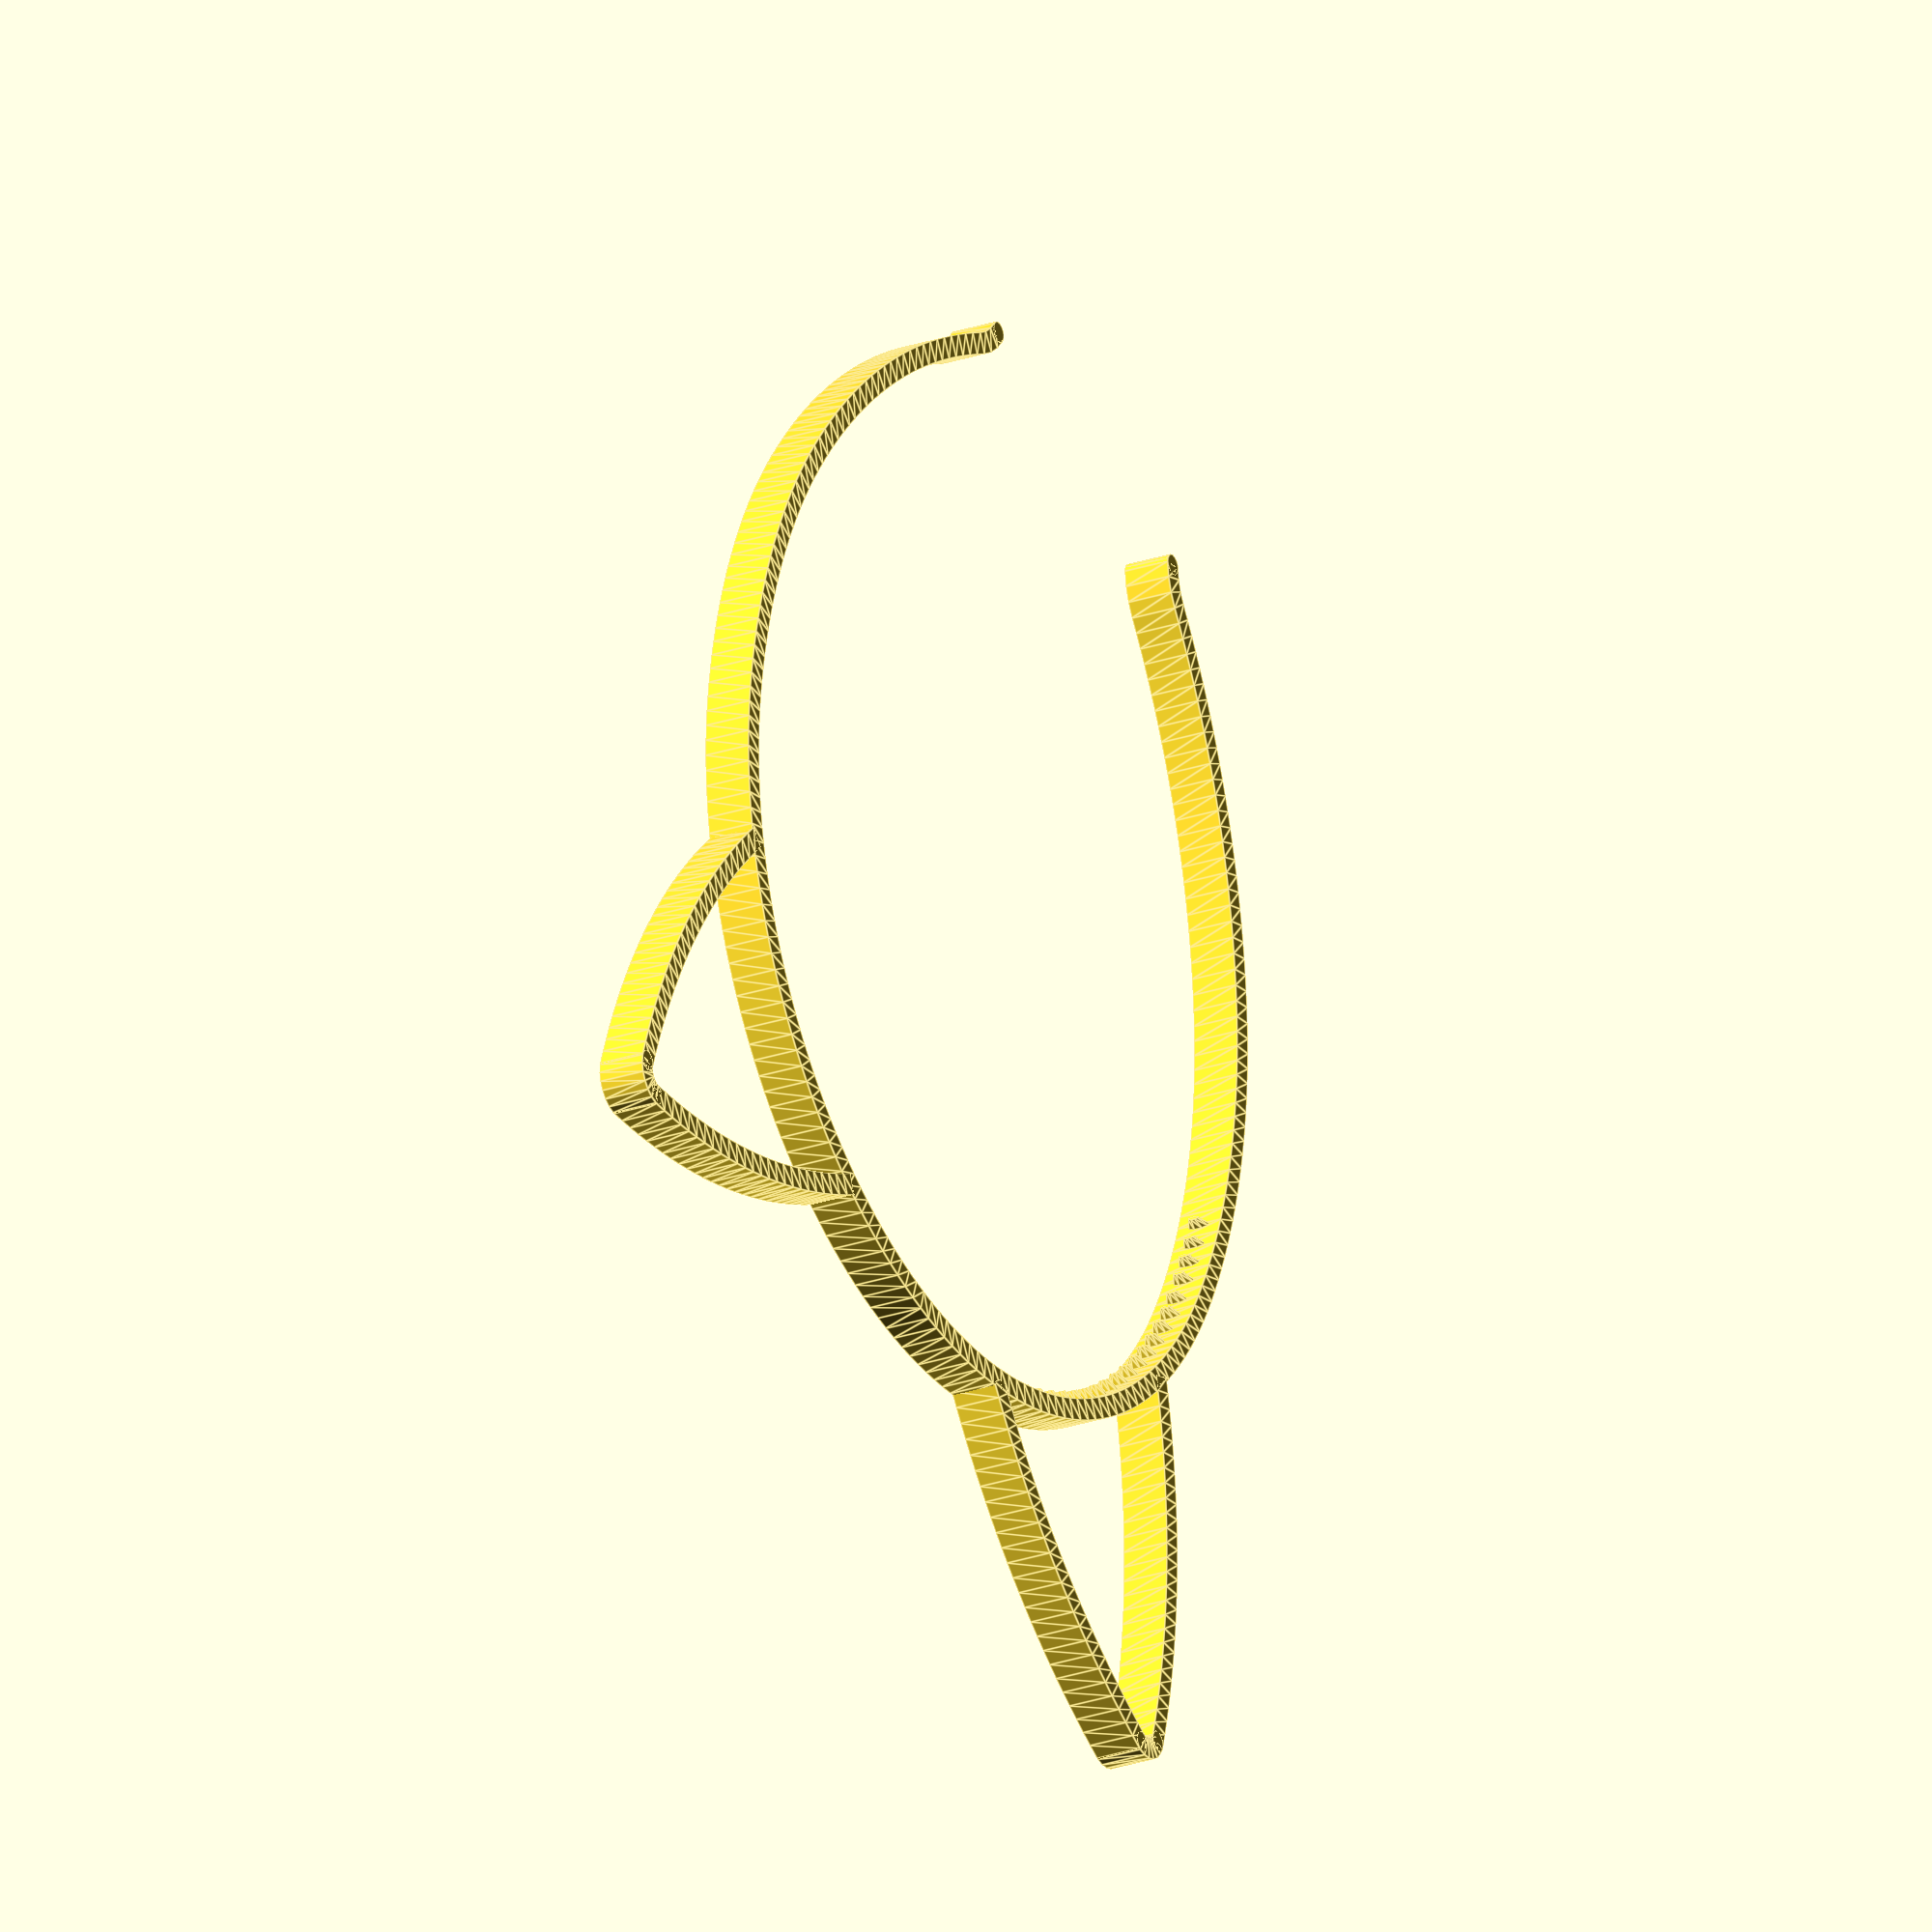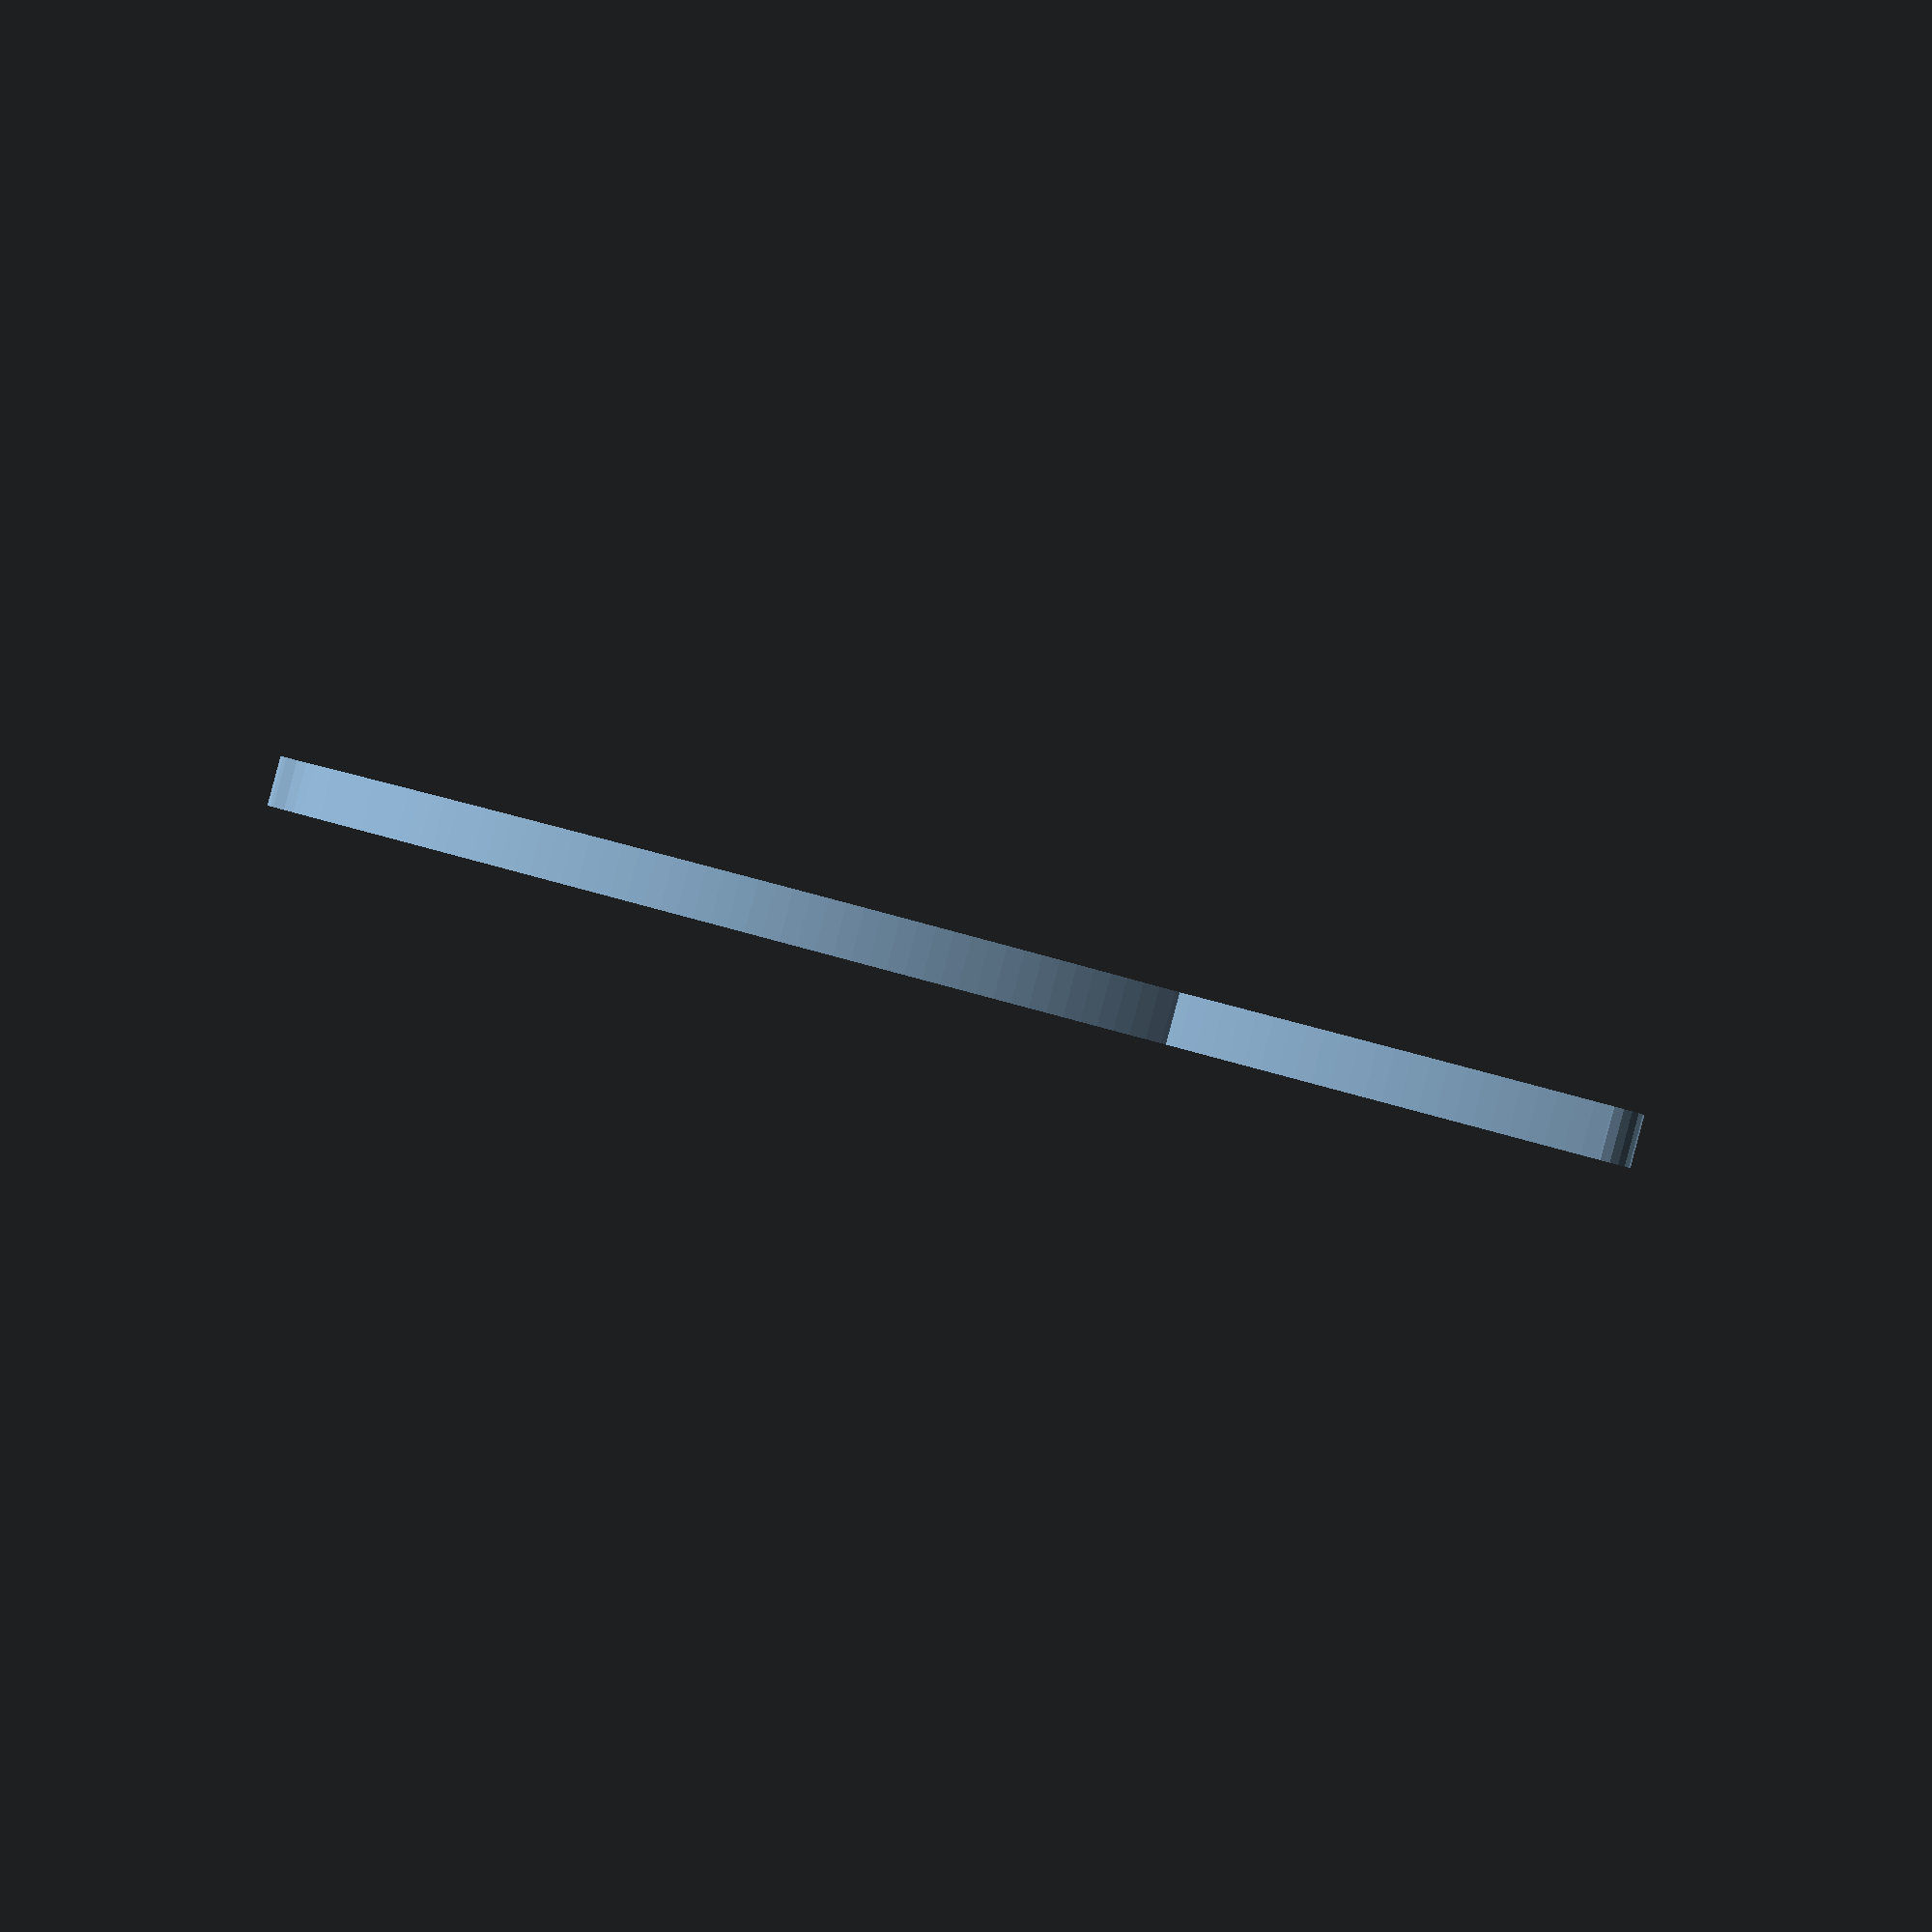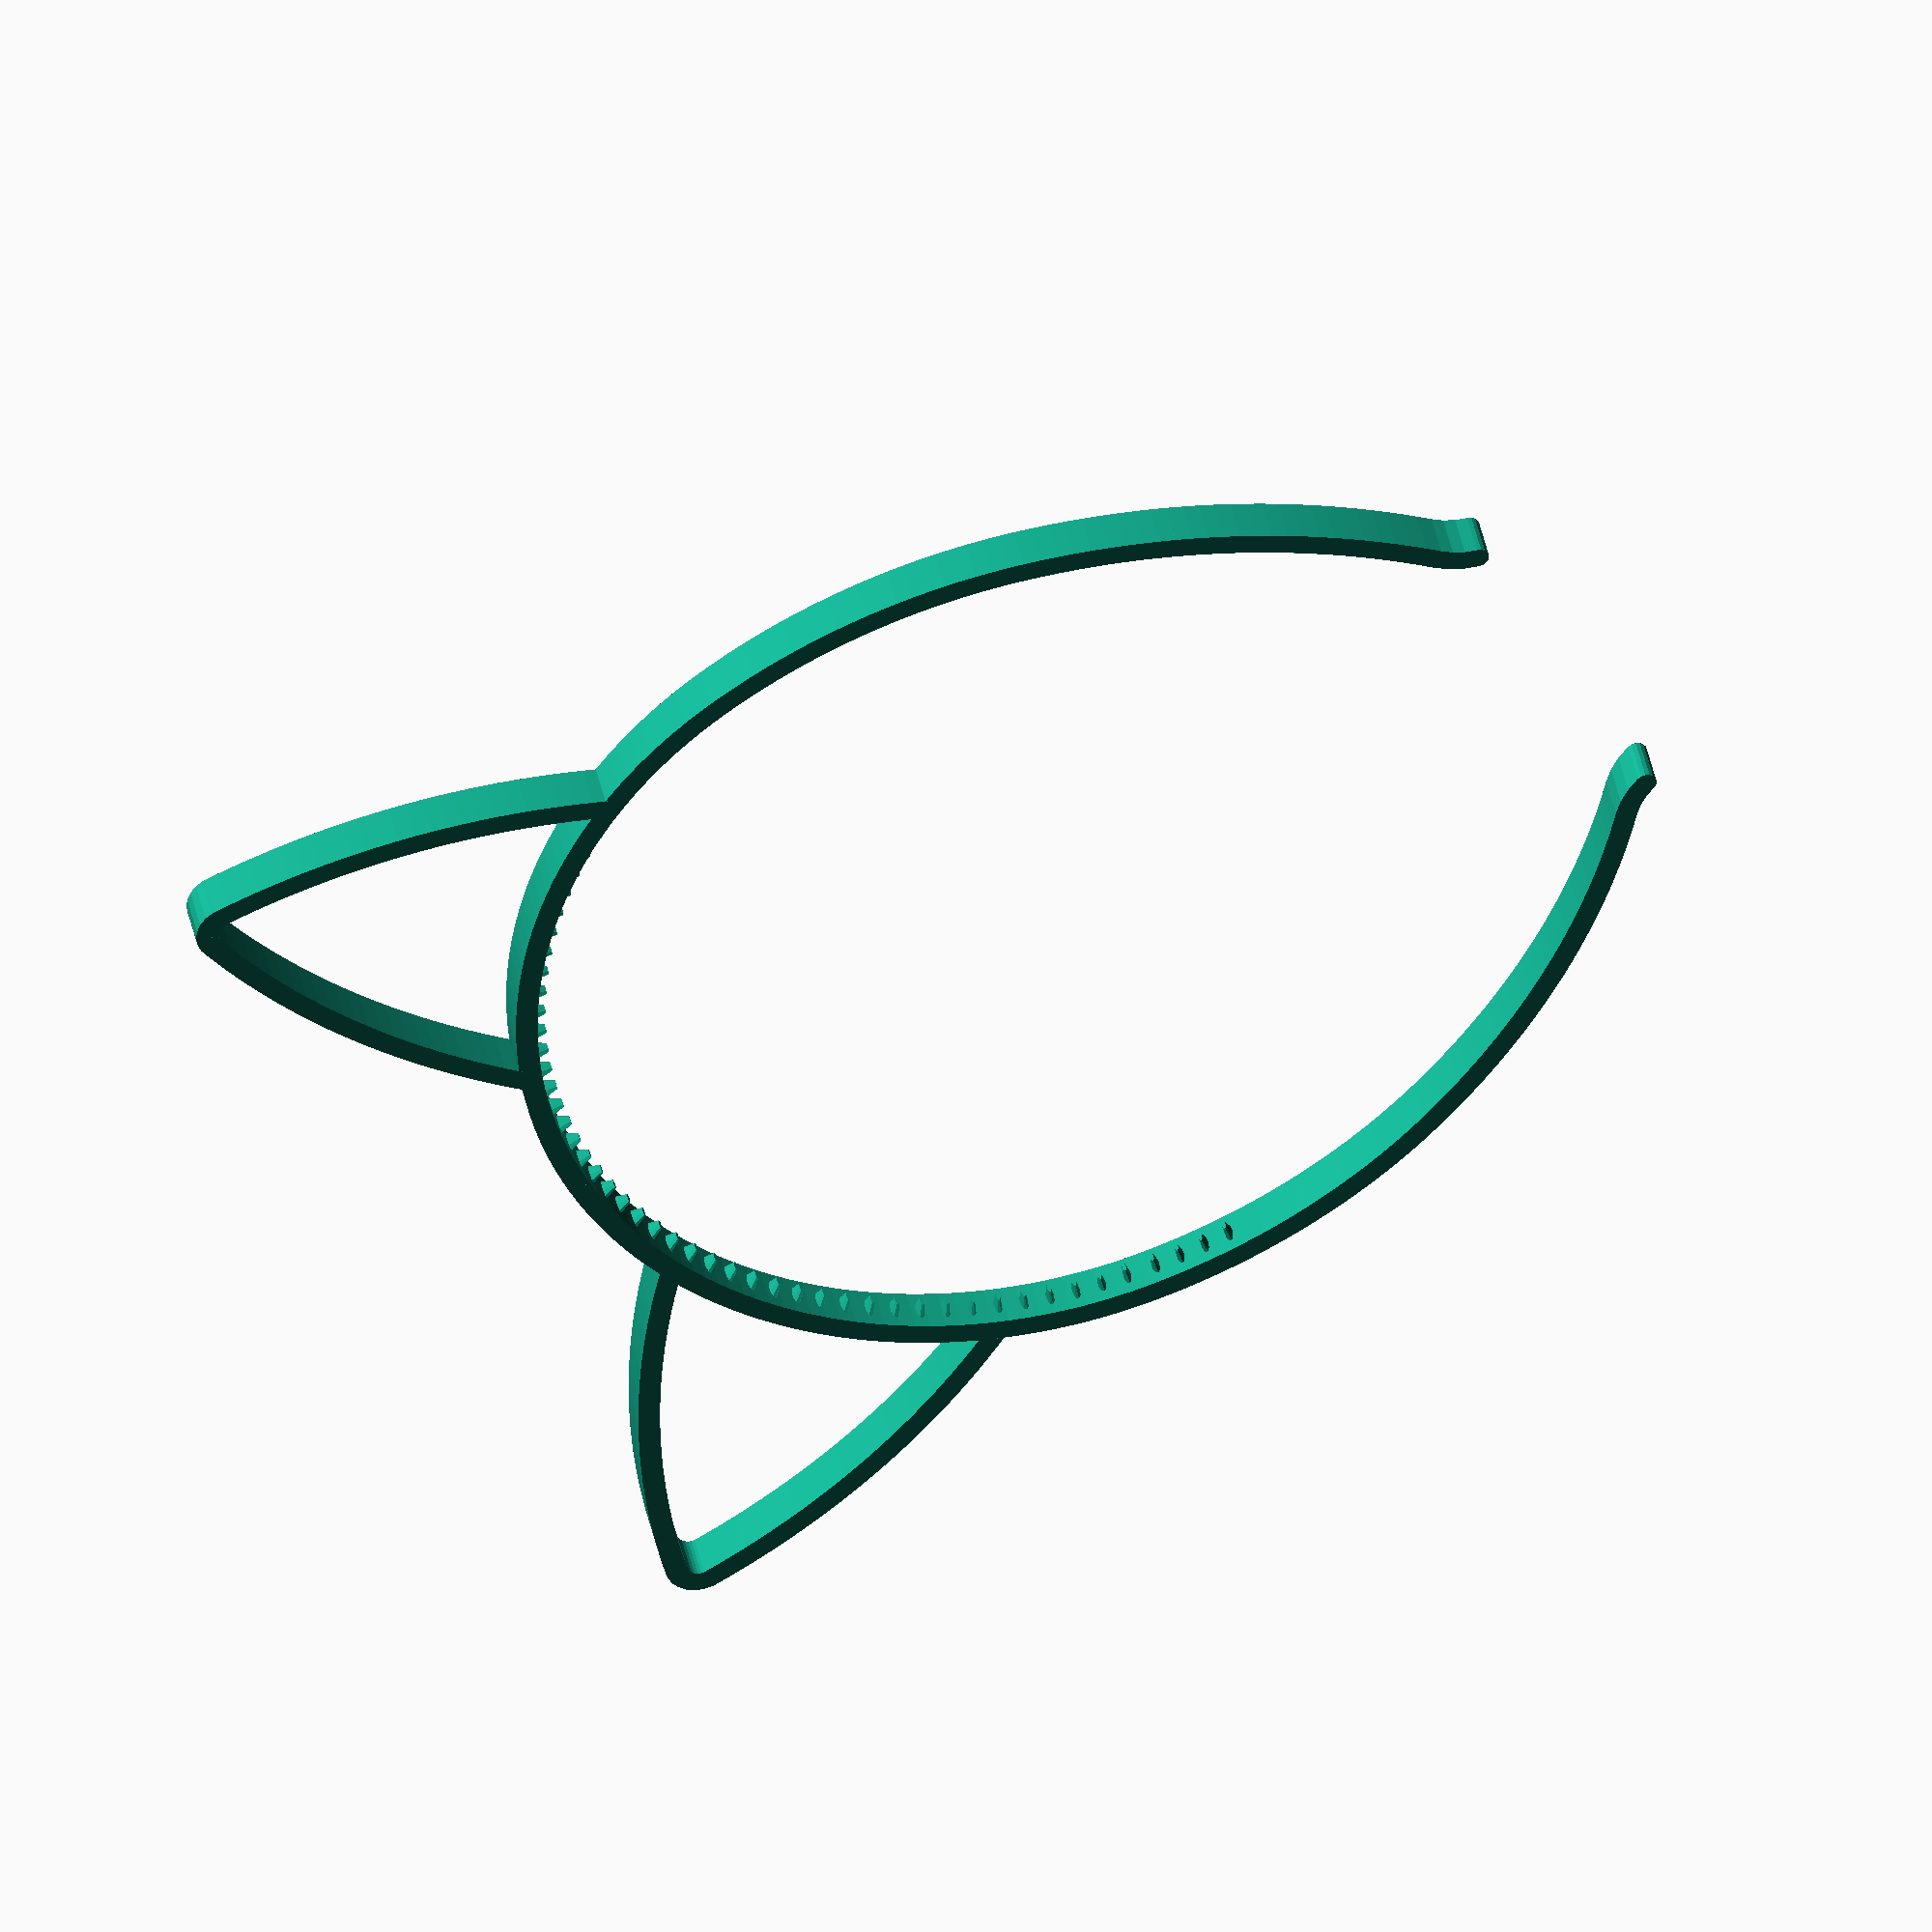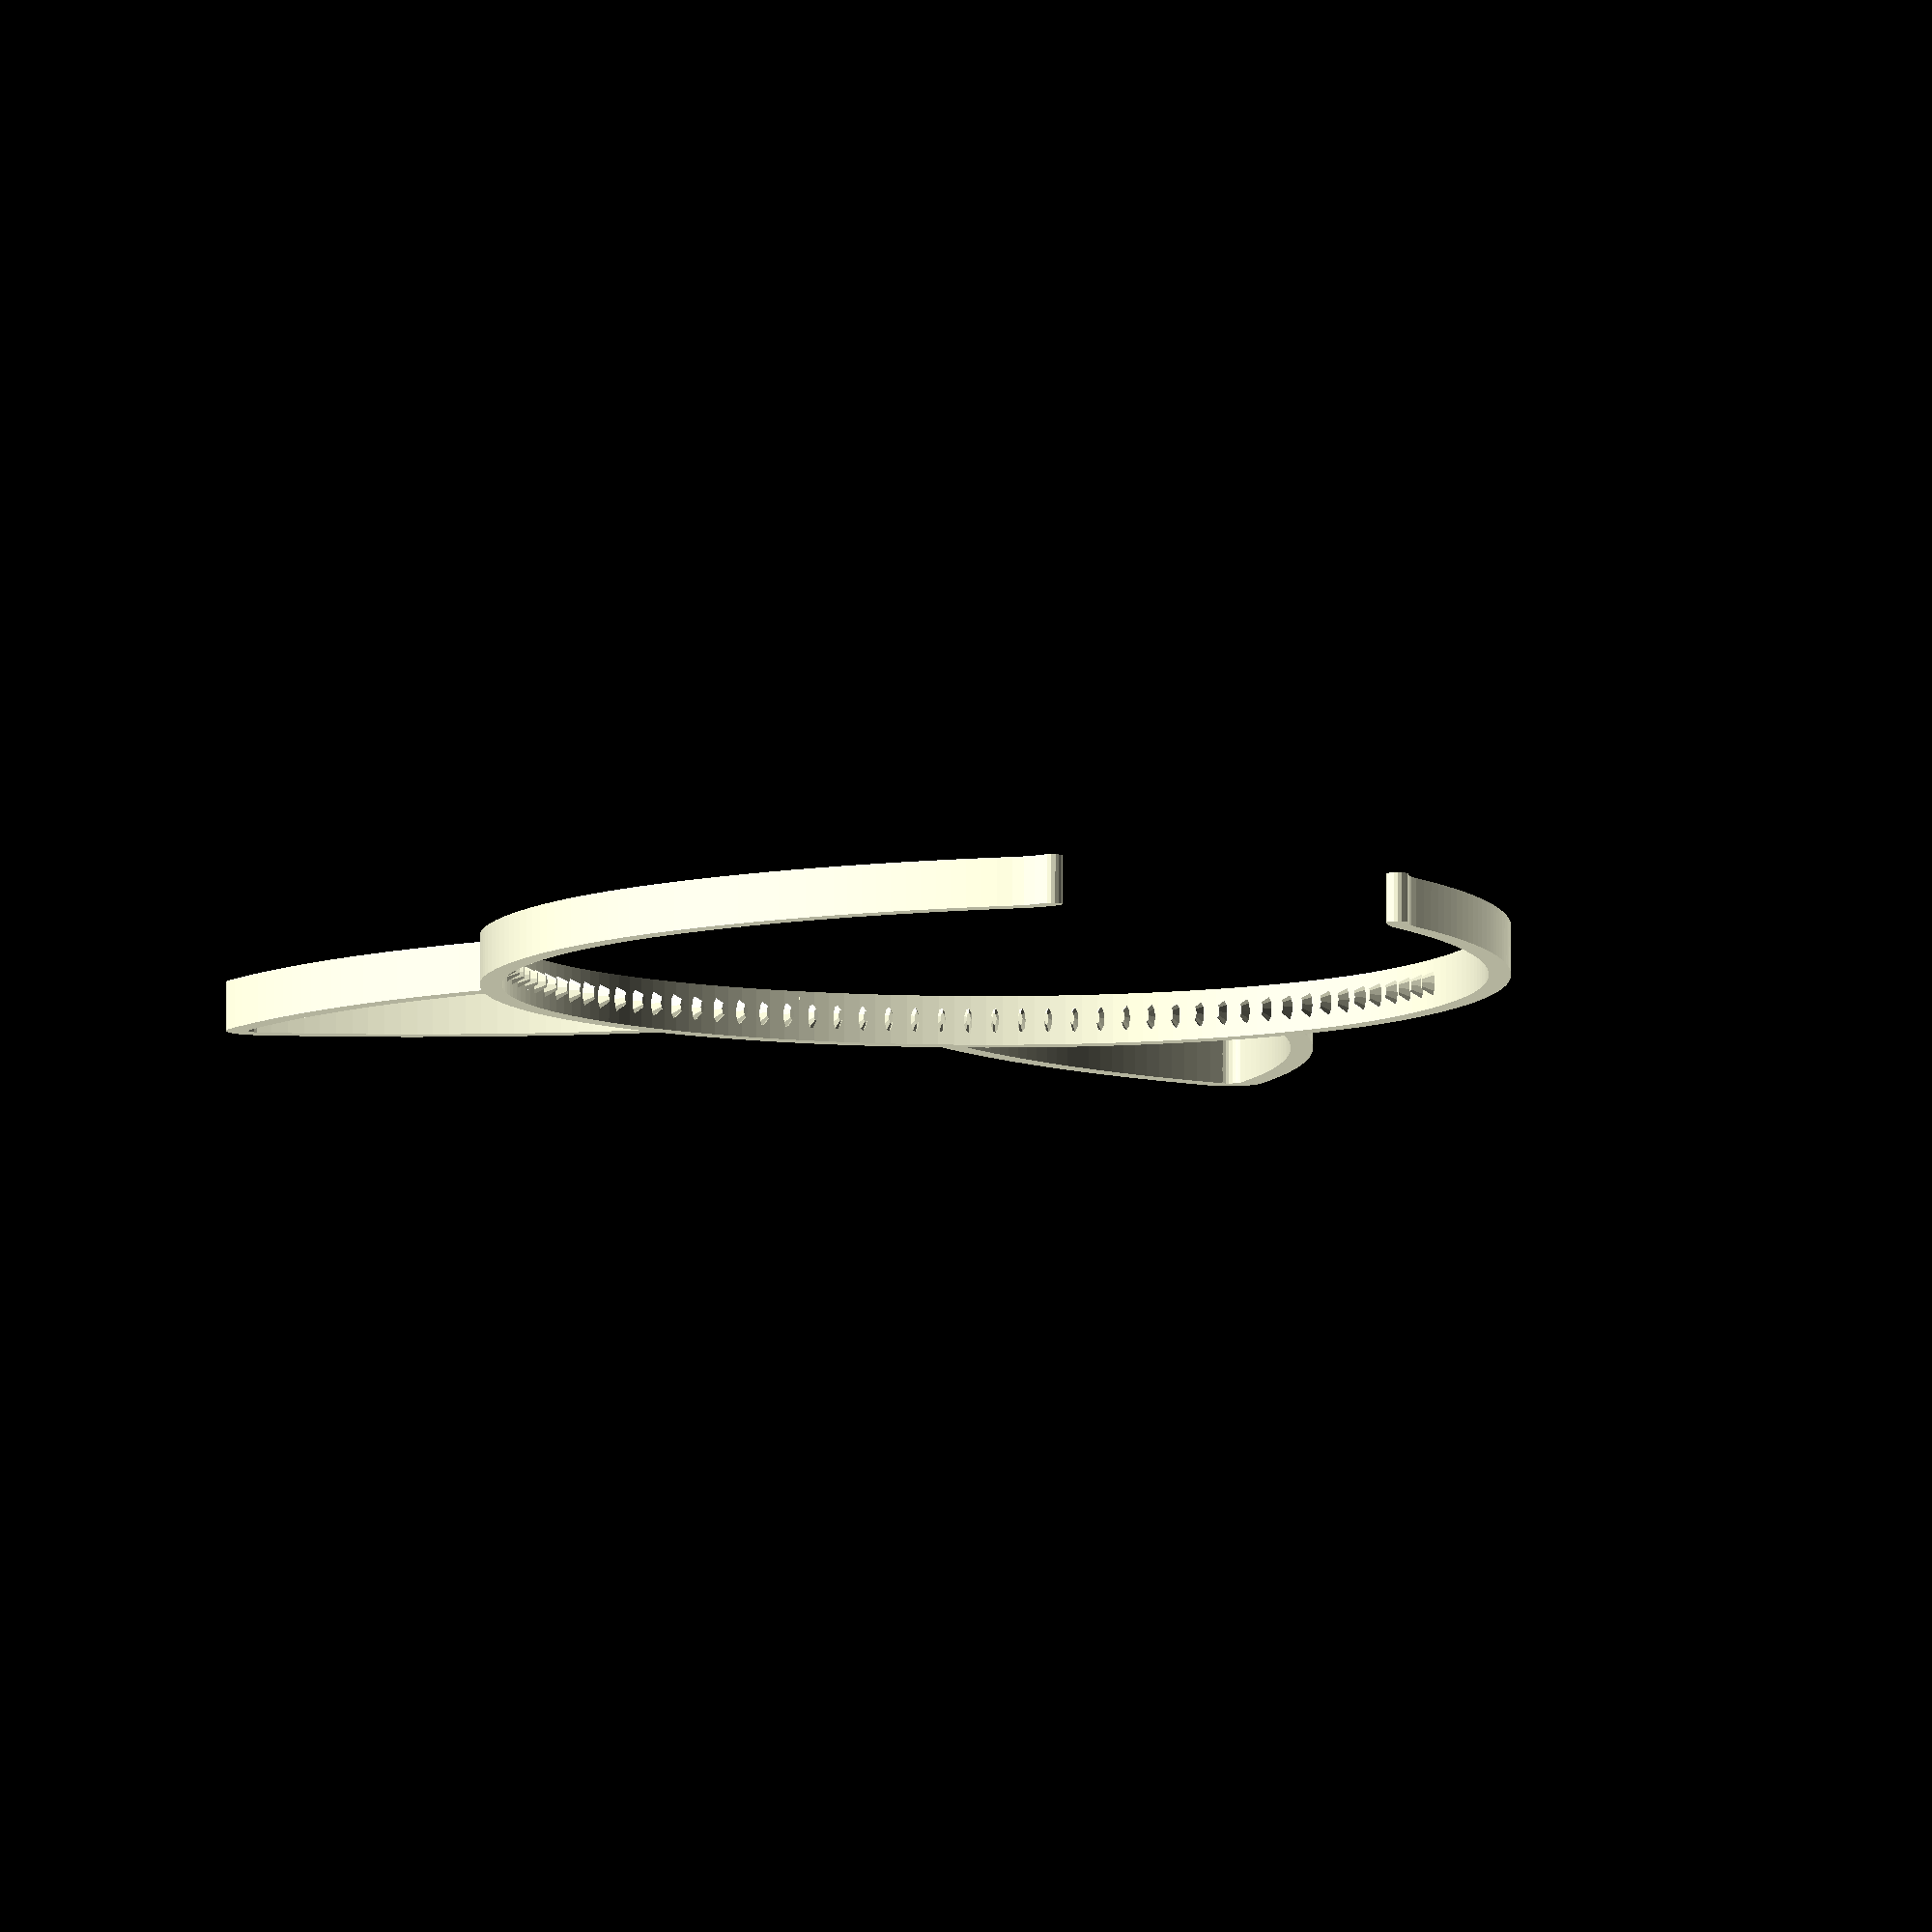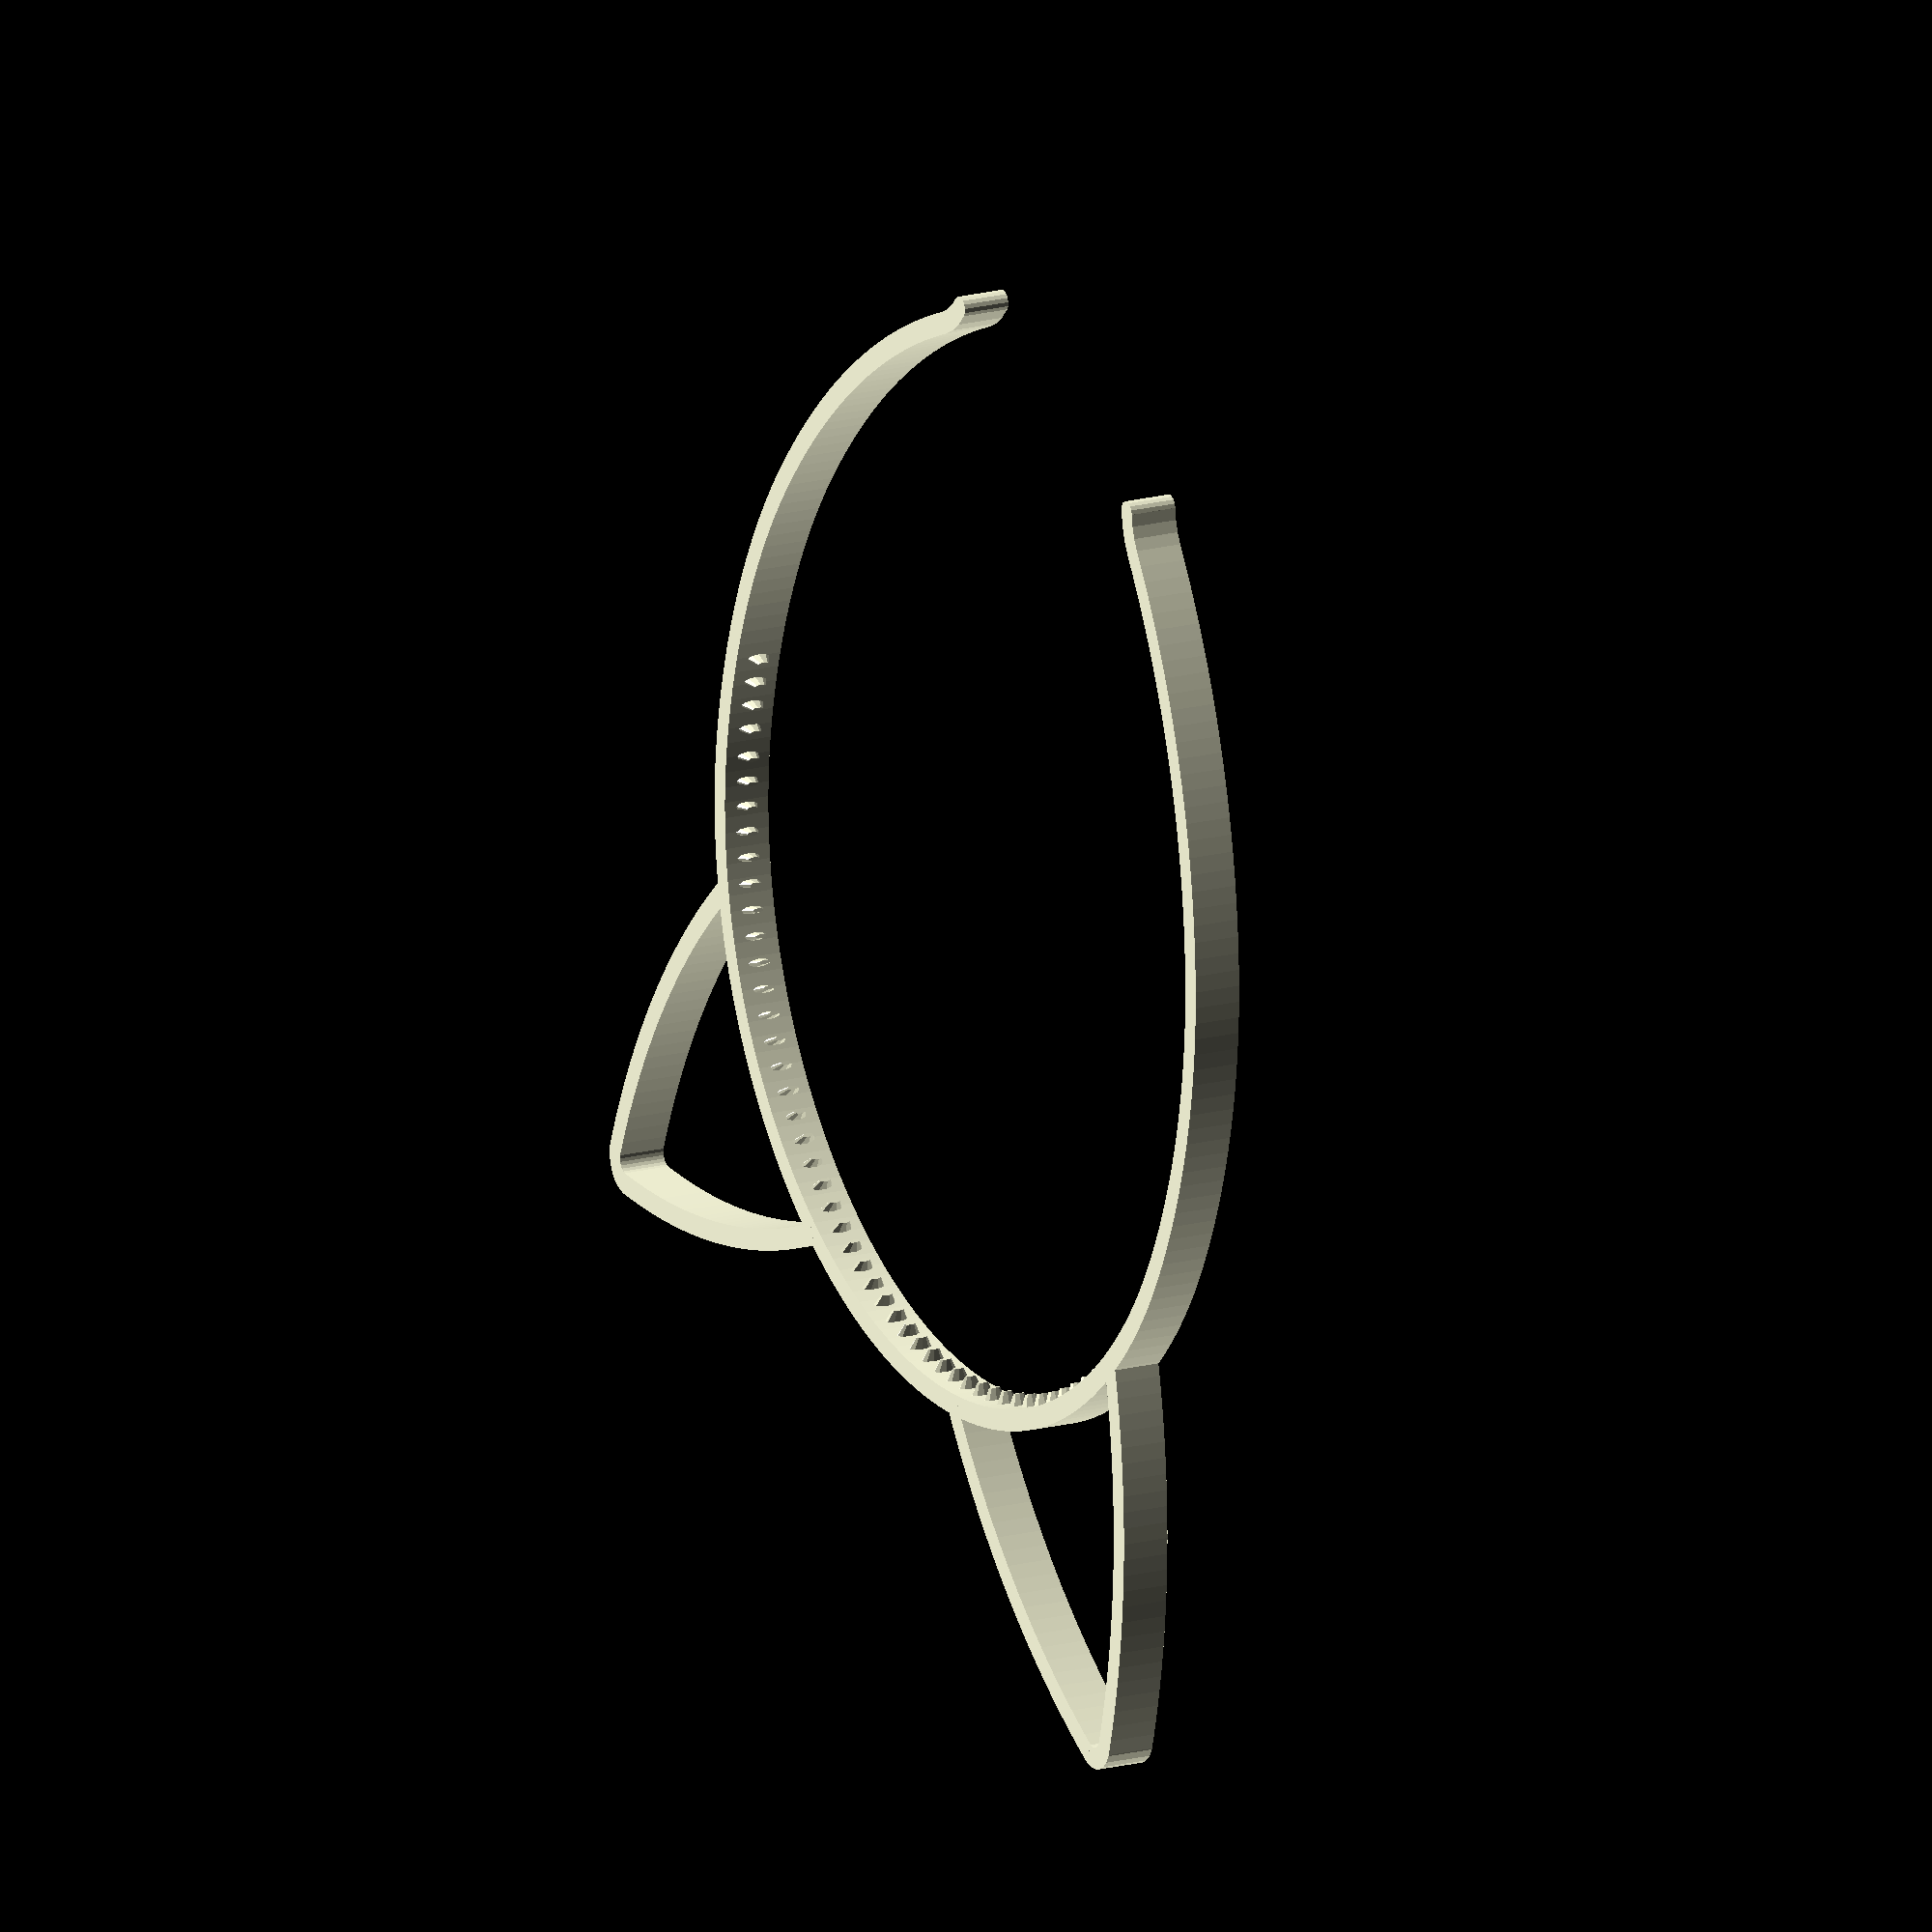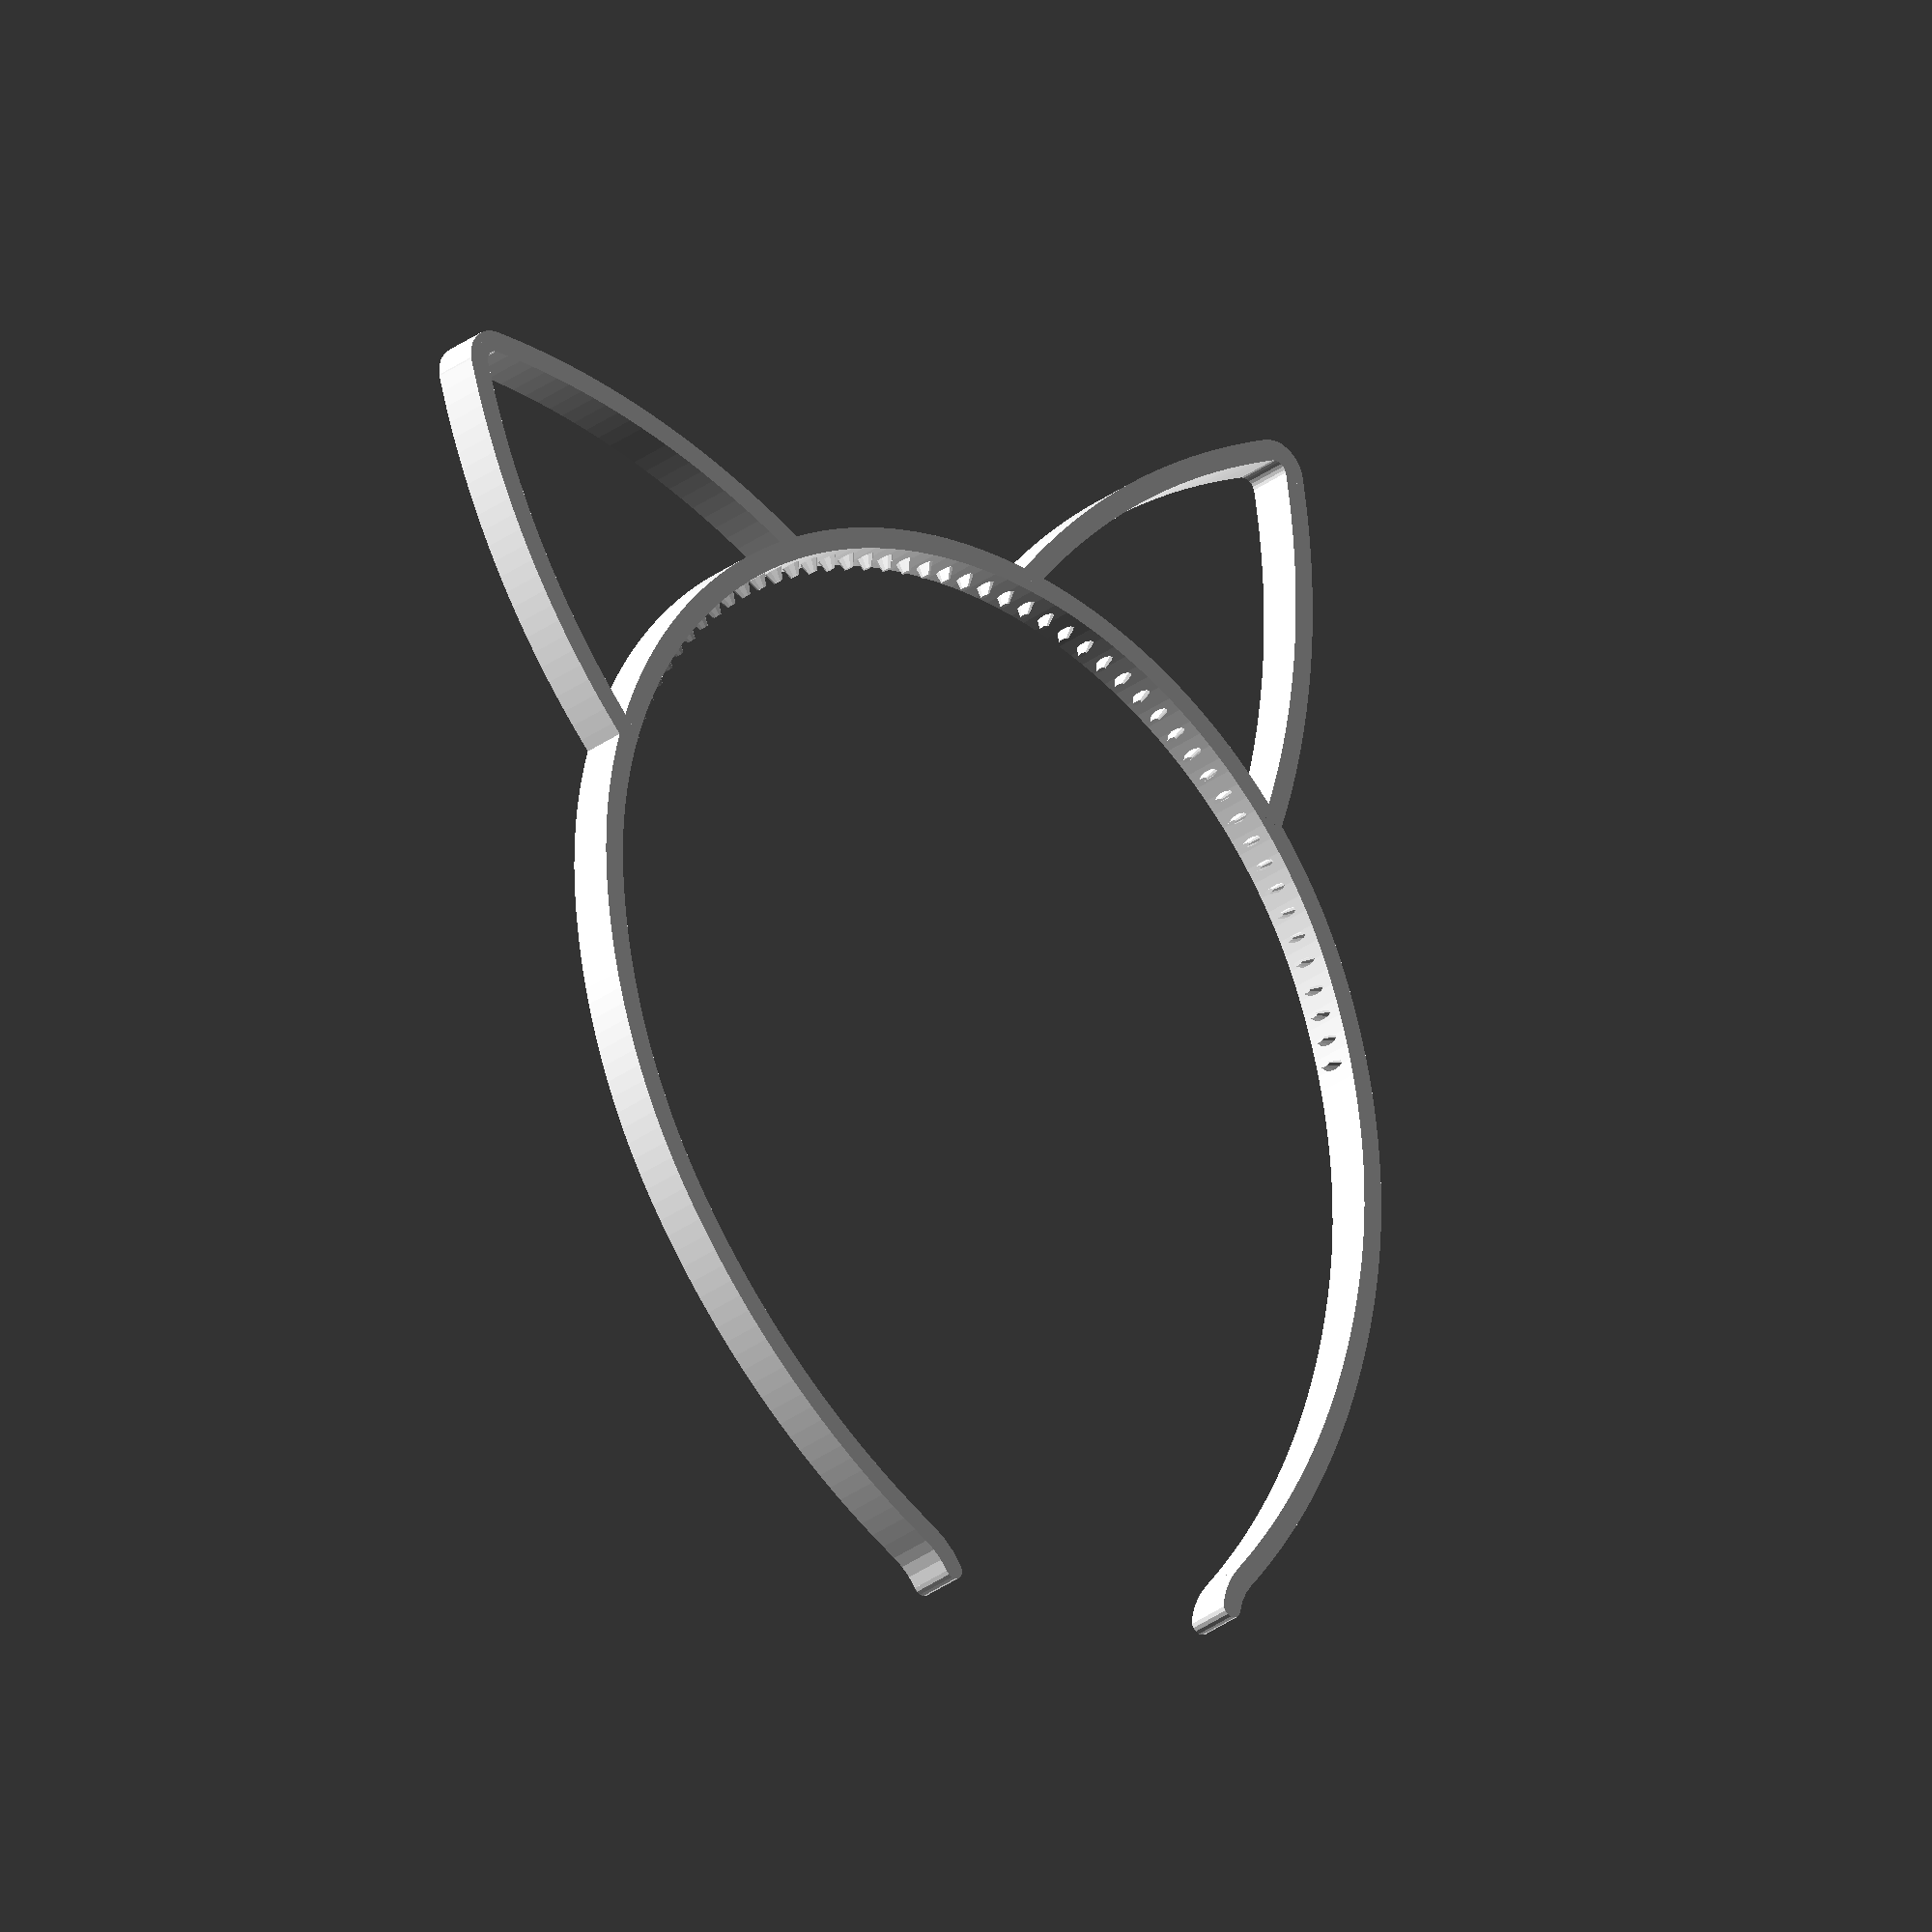
<openscad>
/*[ Headband ]*/

// Radius of the circle that makes up the upper half of the headband
upperRadius = 60; // [20:120]
// This angle determines the size of the upper half
upperAngle = 80; // [70, 120]
// Radius of the circle that makes up the middle part of the headband
middleRadius = 80; // [20:120]
// This angle determines the size of the middle part of the headband
middleAngle = 30; // [0, 90]
// This angle determines the size of the bottom half
bottomAngle = 30; // [0:120]
// Radius of the partial circles of the bottom half
bottomRadius = 100; // [20:600]
// Radius of the end bits at the very bottom
endRadius = 10; // [0:50]

// Height of the headband
height = 6; // [0:0.1:30]
// Width of the headband
width = 2.7; // [0:0.1:30]

/*[ Ears ]*/

// Where the ears are located on the headband
earPositionAngle = 40; // [0:90]

// Radius of the curvature of the ears sides
earRadius = 100; // [10:500]
// Roughly the length of the ears
earLength = 50; // [10:500]
// The width of the ears
earWidth = 44; // [10:120]
// Radius of the ears tips. 0 for spiky ears
earTipRadius = 3; // [0:100]
// How big the angle of the ear tips is
earTipAngle = 90; // [0:180]

/*[ Spikes ]*/

// How much of the upper ring has spikes (in degrees)
// Should be smaller than upperAngle otherwise spikes will be detached
spikesAngle = 90; // [0:120]
// How long the spikes are. Increase for more grip
spikeDepth = 1.5; // [0:0.1:10]
// How high the spikes are.
spikeHeight = 3; // [0:0.1:10]
// How high the spikes are at the tip.
spikeHeightEnd = 1.5; // [0:0.1:10]
// How wide the spikes are.
spikeWidth = 1; // [0:0.1:20]
// Spikes per cm
spikeDensity = 3; // [0.1:0.01:20]

/*[ Rudelblinken ]*/

// Enable support for a rudelblinken PCB
enableRudelblinken = false;

/*[ Hidden ]*/
rudelblinken_board_height = 1.6;
rudelblinken_board_length = 33.6;

module mirror_copy(vector)
{
    children();
    mirror(vector) children();
}

module angled_thing(r, angle, h = height, spikesAngle = 0, spikeOffset = 0)
{
    translate([ -r, 0, 0 ])
    rotate_extrude(convexity = 10, $fa = 0.01, angle = angle)
    translate([ r, 0, 0 ])
    square([ width, h ], center = true);

    // Spikes if requested
    spikesDirection = spikesAngle > 0 ? 1 : -1;
    spikesAngle = abs(spikesAngle);
    distance = r * 2 * 3.1415 * (spikesAngle / 360);
    spikeDistance = 10 / spikeDensity;
    spikeAngleDistance = spikesAngle / (distance / spikeDistance);
    spikeOffset = ((((0.5 * spikeDistance) -abs(spikeOffset) )% spikeDistance)+spikeDistance)%spikeDistance;
    spikeAngleOffset =  spikesAngle / (distance / spikeOffset);
    for (spikeAngle = [spikeAngleOffset:spikeAngleDistance:spikesAngle])
    {
        translate([ -r, 0, 0 ])
        rotate([ 0, 0, spikesDirection * spikeAngle])
        translate([ r - width / 2, 0, 0 ])
        rotate([0,0,-90])
        spike();
    }
}

module shift_angled(r = 0, angle = 0)
{
    translate([ -r, 0, 0 ])
    rotate([ 0, 0, angle ])
    translate([ r, 0, 0 ])
    children();
}

// A single ear. Centered
module ear()
{
    fullCircumference = 2 * 3.1415 * earRadius;
    angle = (earLength / fullCircumference) * 360.0;

    // earHeight = earRadius * sin(angle);
    earTipWidth = 2 * earTipRadius * sin(earTipAngle / 2);

    sideLength = 2 * earRadius * sin(angle / 2);
    sideAngle = asin((earWidth / 2 - earTipWidth / 2) / sideLength);
    earHeight = sideLength * cos(sideAngle);

    rotate([0,0,-90])
    mirror_copy([ 1, 0, 0 ]) union()
    {
        translate([ earWidth / 2, 0, 0 ]) rotate([ 0, 0, -angle / 2 + sideAngle ])
            angled_thing(r = earRadius, angle = angle);

        translate([ earTipWidth / 2, earHeight, 0 ]) cylinder(d = width, h = height, $fn = 16, center = true);
        translate([ earTipWidth / 2, earHeight, 0 ]) rotate([ 0, 0, 90 - earTipAngle / 2 ])
            angled_thing($fs = 1, r = earTipRadius, angle = earTipAngle / 2);
    }
}



module lower_half(enableRudelblinken = enableRudelblinken) {
     // Main beam until the rudelblinke board
    angled_thing(r = bottomRadius, angle = -bottomAngle + rudelblinken_board_angle_length);

    bottom_circumference = bottomRadius * 2 * 3.1415;
    rudelblinken_board_angle_length = 360 * (rudelblinken_board_length / bottom_circumference);
    shift_angled(r = bottomRadius, angle = -bottomAngle + rudelblinken_board_angle_length)
    if (enableRudelblinken){
    second_lower_half_with_rudelblinken();
    }else {

    second_lower_half_without_rudelblinken(angle = rudelblinken_board_angle_length);
    }
}

// The bottom part of the headband with a slot for a rudelblinken board
module second_lower_half_with_rudelblinken() {
     // Main beam until the rudelblinke board
    bottom_circumference = bottomRadius * 2 * 3.1415;
    rudelblinken_board_angle_length = 360 * (rudelblinken_board_length / bottom_circumference);
    difference() {
        hull() 
        {
            shift_angled(r = bottomRadius, angle = -rudelblinken_board_angle_length)
            round_end_thing();
            angled_thing(r = bottomRadius, angle = -rudelblinken_board_angle_length);
            rotate([ 180, 0, 0 ])
            rotate([ 0, 90, 0 ])
            rudelblinken(h = width);
        }
                
        // Subtract the inner part of the hull that gets filled by the hull operation above
        translate([-bottomRadius,0,0]) 
        cylinder($fs= 1,$fa=0.1,h = height*10, r = bottomRadius-(width/2), center = true);

        // Subtract the actual rudelblinken PCB
        rotate([ 180, 0, 0 ])
        rotate([ 0, 90, 0 ])
        translate([0,0, width / 2 - rudelblinken_board_height /2]){
        rudelblinken(h = rudelblinken_board_height + 0.001);
        // Dirty hack to have no overhang, when the pcb is slimmer than height
        translate([height/2,0,0]) 
        rudelblinken(h = rudelblinken_board_height + 0.001);
        }
    }
}

// The bottom part of the headband with a slot for a rudelblinken board
module second_lower_half_without_rudelblinken(angle) {
    shift_angled(r = bottomRadius, angle = -angle)
    round_end_thing();
    angled_thing(r = bottomRadius, angle = -angle);
}


// The thing at the very end of the headband
module round_end_thing() {
    rotate([ 0, 0, 180 ])
    {
        angled_thing(r = endRadius, angle = bottomAngle);
        shift_angled(r = endRadius, angle = bottomAngle)
        cylinder(d = width, h = height, $fn = 16, center = true);
    }
}

// The spike make sure you dont lose your ears
module spike()
{
    rotate([ 90, 0, 0 ]) scale([ spikeWidth / spikeHeight, 1, 1 ])
    {
        cylinder($fn = 9, d1 = spikeHeight, h = spikeDepth, d2 = spikeHeightEnd, center = false);
        translate([ 0, 0, -width / 2 ]) cylinder(d = spikeHeight, h = width / 2, center = false);
    }
}

for(side = ["right", "left"])
mirror([side == "left" ? 1 : 0,0,0])
translate([0,upperRadius,0])
rotate([0,0,90])
{
        angled_thing(r = upperRadius, angle = -upperAngle, spikesAngle = -min(spikesAngle, upperAngle));
        shift_angled(r = upperRadius, angle = -upperAngle){
            angled_thing(r = middleRadius, angle = -middleAngle, spikesAngle = -min(max(spikesAngle-upperAngle, 0), middleAngle, spikeOffset = (upperAngle/upperRadius)*2*3.1415*upperRadius));
            shift_angled(r = middleRadius, angle = -middleAngle)
            lower_half(enableRudelblinken = (enableRudelblinken && (side=="left")));
        }

        shift_angled(r = upperRadius, angle = -earPositionAngle)
        translate([upperRadius - sqrt((earWidth/2)^2 + upperRadius^2),0,0]) 
        ear();
}



module rudelblinken_shape(center = true)
{

    translate([ -2.5,0,0 ]) polygon([
        [ 0, 0 ],
        [ 5, 0 ],
        // [ 5, 5.2 ],
        // [ 6.5, 6.2 ],
        [ 10.1, 14.4 ],
        [ 10.1, 33.6 ],
        [ 0, 33.6 ],
    ]);
}
module rudelblinken(h = rudelblinken_board_height, center = true)
{
    translate([ 0, 0, center ? -h / 2 : 0 ]) linear_extrude(height = h)
        rudelblinken_shape(center);
}
</openscad>
<views>
elev=205.0 azim=342.7 roll=60.8 proj=o view=edges
elev=90.3 azim=270.5 roll=165.1 proj=p view=wireframe
elev=138.2 azim=62.8 roll=191.5 proj=o view=wireframe
elev=97.1 azim=337.6 roll=359.9 proj=o view=solid
elev=342.6 azim=198.1 roll=62.0 proj=o view=solid
elev=207.7 azim=192.4 roll=40.4 proj=o view=solid
</views>
